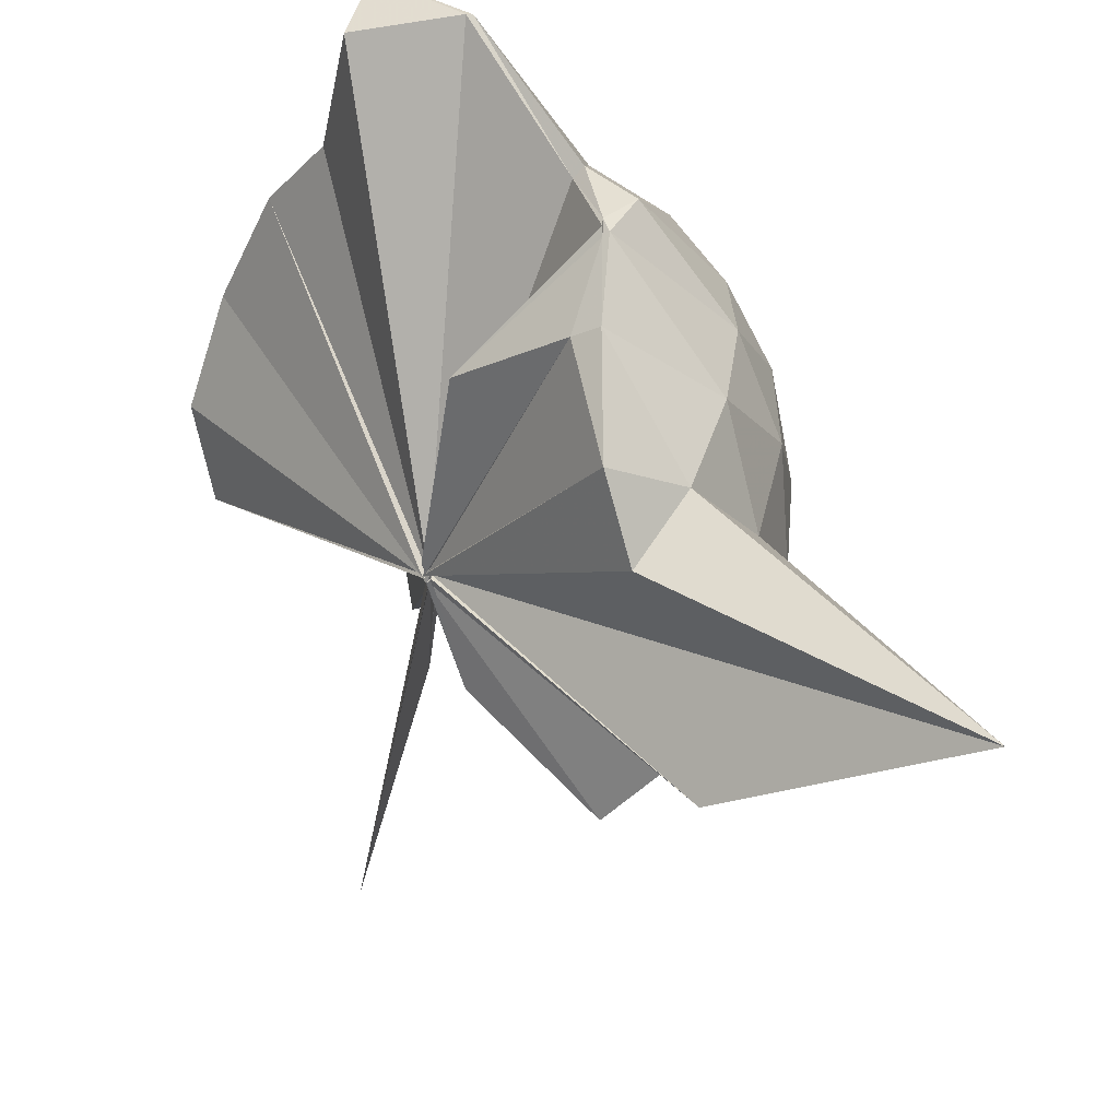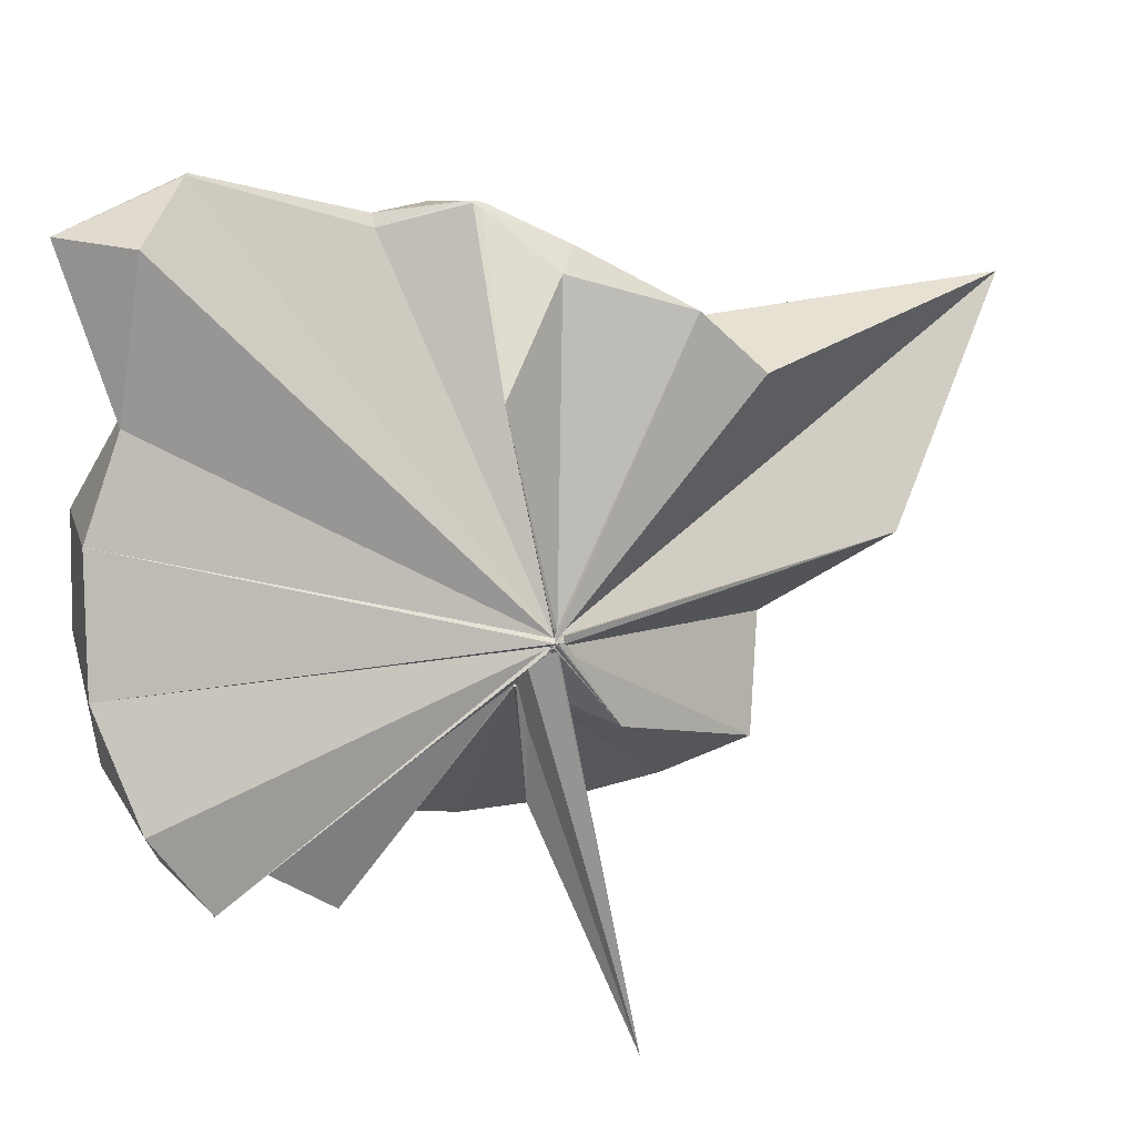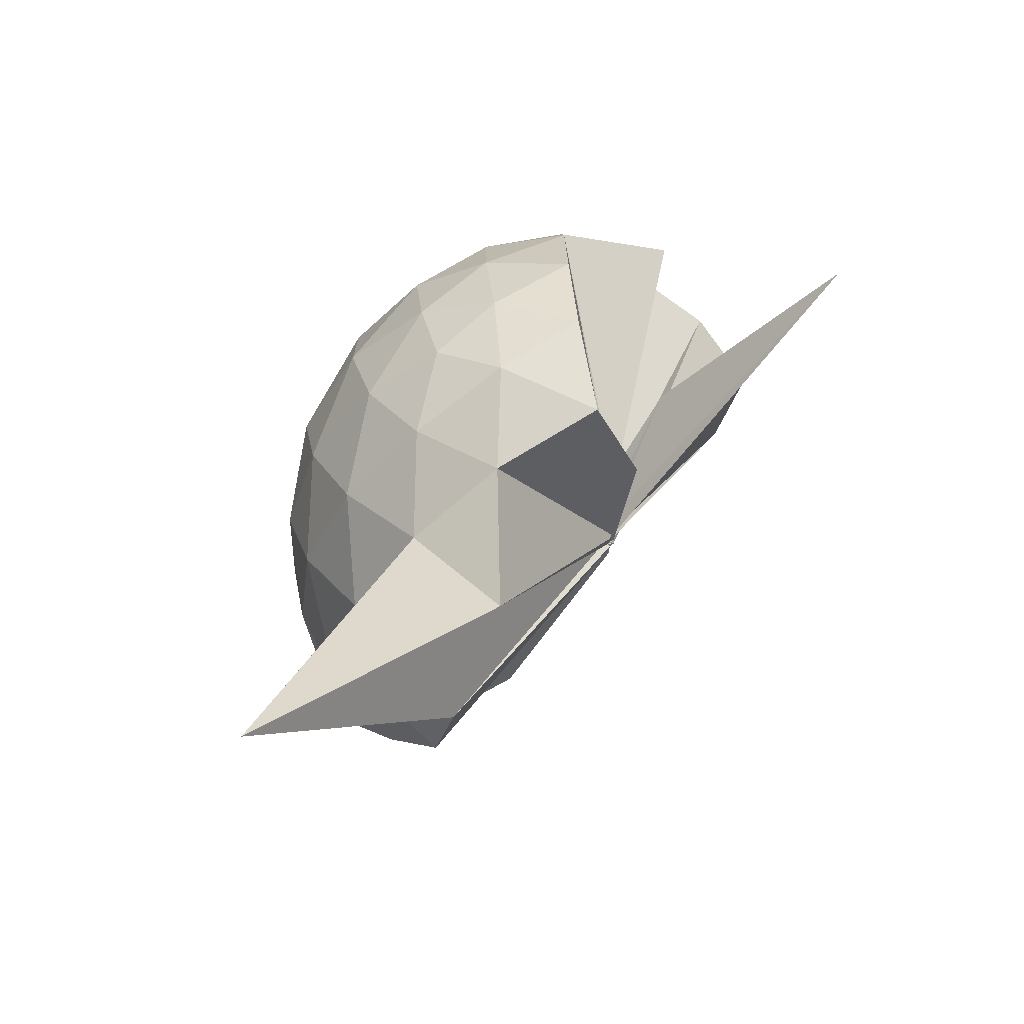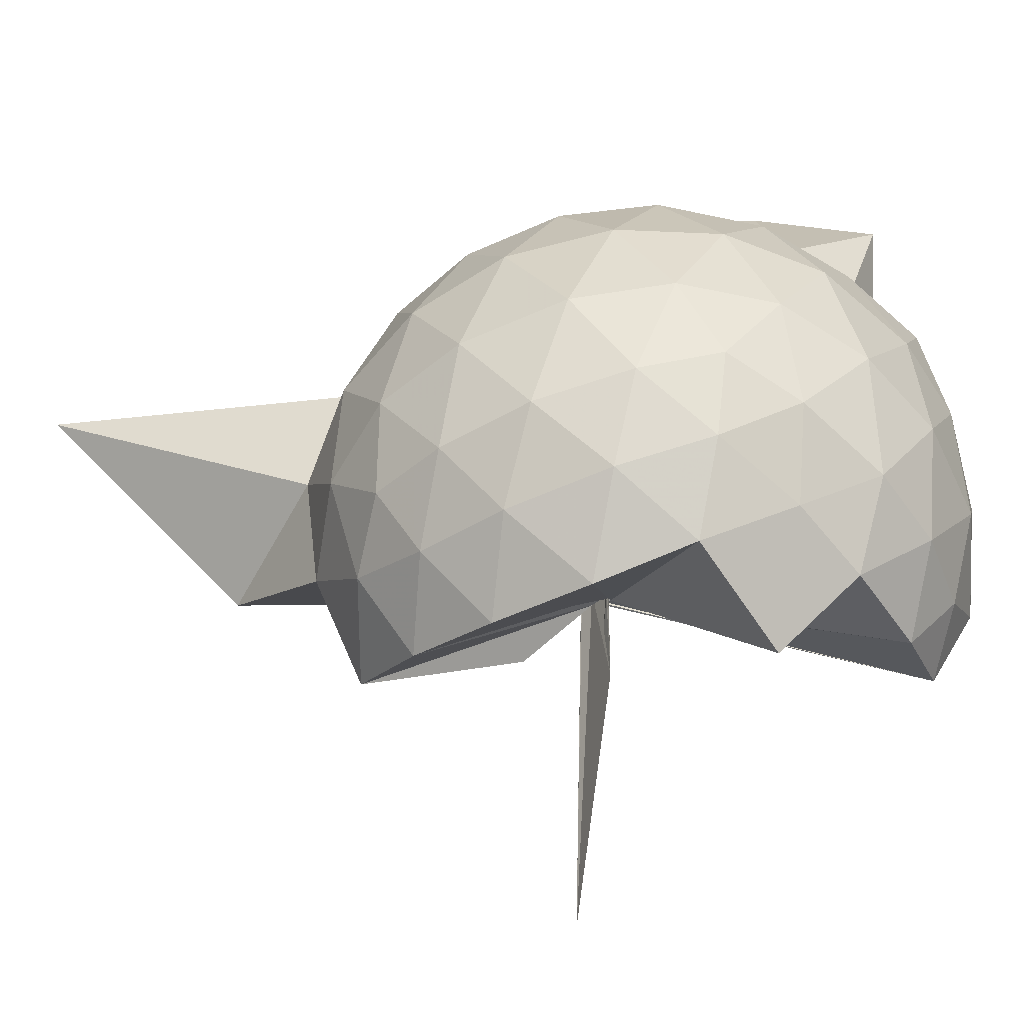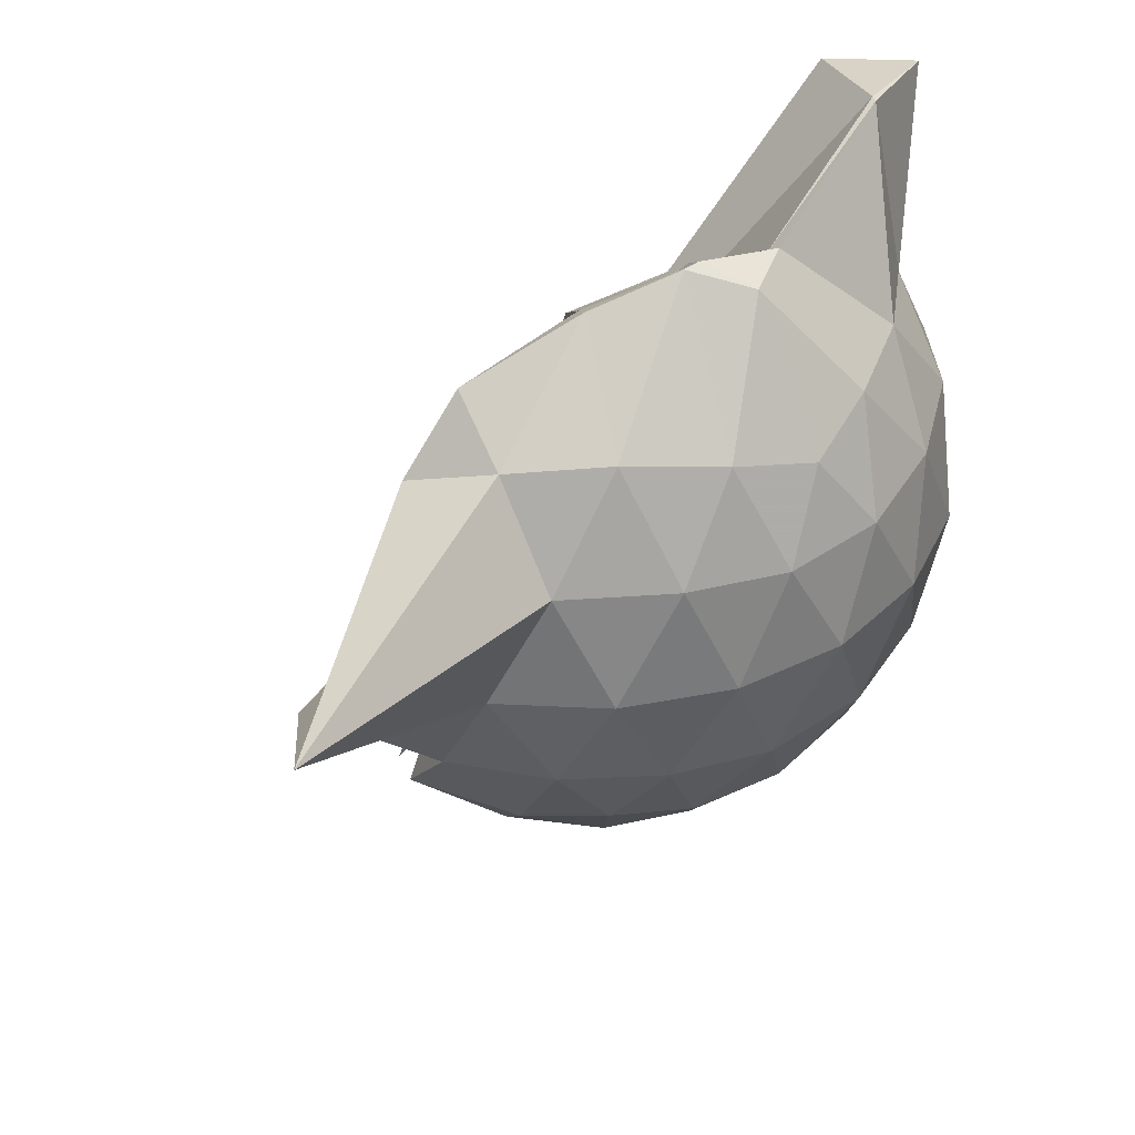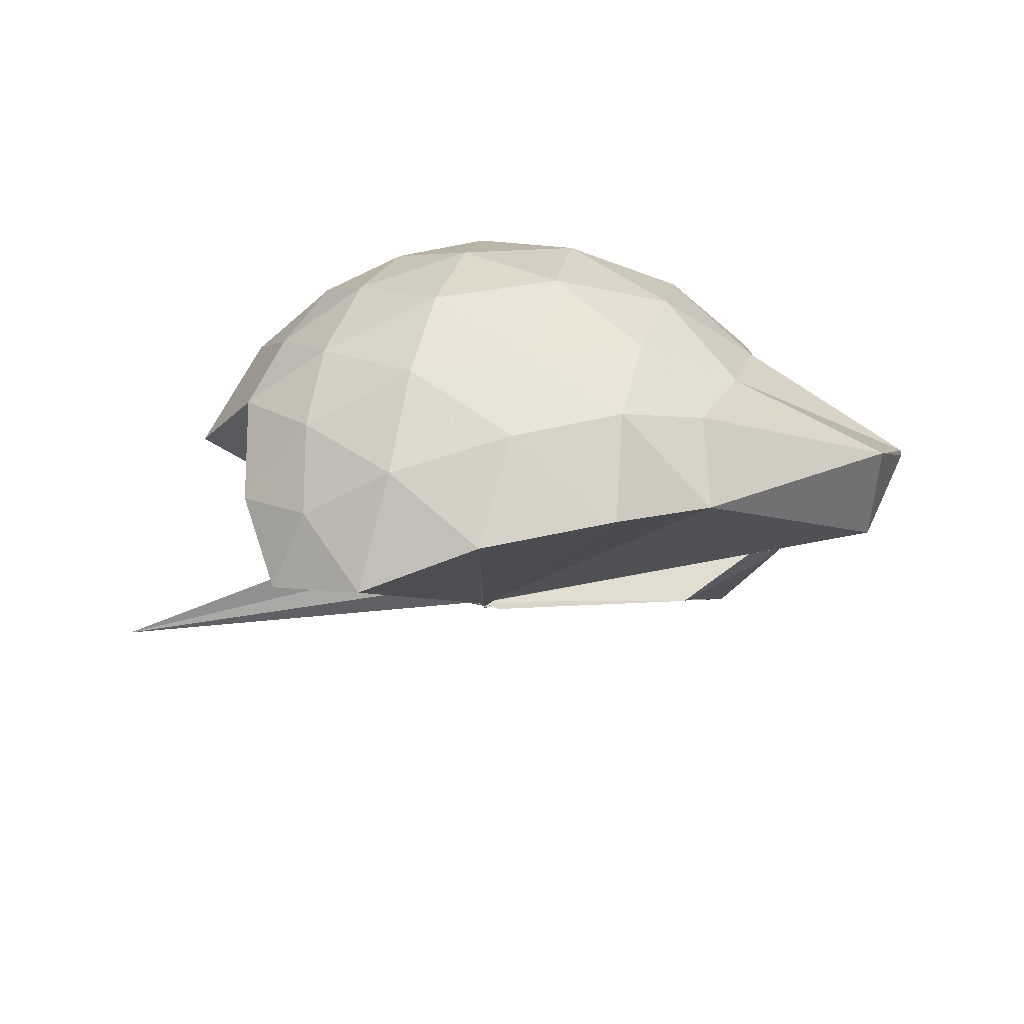
<metadata>
{"format":"obj","ext":"obj","renderer":"f3d","projection":"perspective","resolution":1024,"background":"white","views":[{"elev":50.7,"azim":-21.3,"up":"+Z"},{"elev":30.7,"azim":-97.4,"up":"+Z"},{"elev":-73.5,"azim":159.2,"up":"+Y"},{"elev":-62.1,"azim":113.7,"up":"+Z"},{"elev":40.1,"azim":49.8,"up":"+Z"},{"elev":69.8,"azim":-76.2,"up":"+Y"}]}
</metadata>
<code>
v -0.05127 -0.4776 0.8421
v -0.01157 -0.3851 0.6836
v 0.8642 -0.2593 1.381
v 0.7945 -0.04237 1.45
v 0.6608 0.1927 1.468
v 0.4739 0.4038 1.442
v 0.2837 0.5372 1.377
v 0.03502 0.5366 1.453
v -0.05025 -0.4762 0.8445
v -0.0547 -0.4777 0.8392
v -0.05476 -0.4782 0.8404
v -0.06383 -0.4829 0.8395
v -0.05996 -0.4805 0.8419
v -0.06555 -0.4808 0.8408
v -0.06474 -0.4831 0.8469
v -0.05417 -0.493 0.8409
v -0.04474 -0.4773 0.8817
v -0.06862 -0.4764 0.8422
v 0.2739 -1.058 1.377
v 0.4767 -0.927 1.451
v 0.6598 -0.7179 1.479
v 0.7967 -0.4799 1.438
v 0.9426 -0.1207 1.173
v 0.8509 0.1456 1.201
v 0.6685 0.3969 1.202
v 0.4385 0.5676 1.17
v 0.1806 0.6833 1.169
v -0.104 0.6418 1.22
v -0.06824 -0.4795 0.8394
v -0.07067 -0.4753 0.842
v -0.0674 -0.4805 0.8462
v -0.06881 -0.4842 0.8404
v -0.0655 -0.4864 0.8447
v -0.05031 -0.4818 0.8392
v -0.06746 -0.4954 0.8437
v -0.04964 -0.4961 0.8387
v -0.06697 -0.501 0.8396
v -0.04397 -0.479 0.8411
v 0.8747 -1.809 1.343
v 0.6693 -0.9288 1.19
v 0.8494 -0.6703 1.188
v 0.9413 -0.4053 1.169
v 0.9481 0.0367 0.8913
v 0.8151 0.3072 0.8914
v 0.5992 0.5198 0.8923
v 0.301 0.6559 0.9014
v 0.04493 0.6982 0.9017
v -0.2655 0.6534 0.8896
v -0.06032 -0.4741 0.8285
v -0.05887 -0.4762 0.8339
v -0.06059 -0.4813 0.8357
v -0.06771 -0.4834 0.843
v -0.04322 -0.4819 0.842
v -0.0594 -0.4899 0.84
v -0.05069 -0.4943 0.8475
v -0.05374 -0.4962 0.8458
v -0.05046 -0.4994 0.8472
v 0.3101 -1.426 0.873
v 0.584 -1.064 0.8805
v 0.808 -0.8433 0.8898
v 0.945 -0.567 0.8884
v 0.995 -0.2653 0.8892
v 0.8488 0.1617 0.6119
v 0.6846 0.3937 0.6073
v 0.4522 0.5528 0.5846
v 0.1862 0.6417 0.5866
v -0.1159 0.6523 0.6083
v -0.4233 0.5445 0.6002
v -0.04289 -0.4812 0.82
v -0.04437 -0.4832 0.824
v -0.05645 -0.4848 0.8315
v -0.06156 -0.4806 0.8278
v -0.04859 -0.4831 0.8252
v -0.0526 -0.4889 0.847
v -0.06477 -0.4926 0.8432
v -0.04919 -0.4978 0.8408
v -0.06236 -0.4735 0.8242
v 0.4296 -1.089 0.5857
v 0.681 -0.9245 0.6063
v 0.848 -0.6961 0.6033
v 0.9317 -0.4243 0.5784
v 0.9331 -0.1103 0.5801
v 0.7075 0.2297 0.3984
v 0.52 0.3673 0.3407
v 0.2529 0.4856 0.315
v 0.007584 0.5361 0.336
v -0.2381 0.5268 0.3966
v -0.4193 0.3967 0.3496
v -0.05001 -0.481 0.8191
v -0.06124 -0.4887 0.8346
v -0.05624 -0.4803 0.8348
v -0.05061 -0.4764 0.8277
v -0.05501 -0.4824 0.8305
v -0.06072 -0.4914 0.8328
v -0.06342 -0.4859 0.8349
v -0.02105 -0.6544 0.5459
v 0.2134 -1.037 0.3275
v 0.5128 -0.9067 0.3378
v 0.7009 -0.7664 0.3921
v 0.7802 -0.546 0.3367
v 0.8161 -0.2696 0.3151
v 0.7832 0.009213 0.3411
v 0.616 -0.2435 1.742
v 0.5312 -0.09698 1.754
v 0.403 0.3412 1.935
v 0.242 0.6673 1.859
v 0.09557 0.4583 1.878
v -0.04427 -0.4758 0.8462
v -0.06935 -0.4748 0.8411
v -0.05222 -0.4818 0.8387
v -0.05161 -0.482 0.8402
v -0.0661 -0.4811 0.8457
v -0.05385 -0.4981 0.8465
v -0.05102 -0.4786 0.8568
v 0.2694 -0.8807 1.562
v 0.382 -0.5832 1.706
v 0.4886 -0.368 1.788
v 0.4898 -0.3223 1.791
v 0.4975 -0.1022 1.729
v 0.3852 0.3476 1.937
v -0.05041 -0.4731 0.8495
v -0.05063 -0.4815 0.8451
v -0.04951 -0.477 0.8794
v -0.06261 -0.4761 0.8664
v -0.05703 -0.4841 0.8648
v 0.3168 -0.5464 1.66
v 0.4706 -0.367 1.776
v 0.4781 -0.3446 1.79
v -0.05083 -0.4753 0.8476
v -0.0501 -0.4838 0.8431
v -0.06701 -0.471 0.8859
v 0.06534 -0.3745 1.443
v 0.5873 0.1466 0.2053
v 0.344 0.2707 0.1522
v 0.1077 0.3433 0.1219
v -0.1877 0.3905 0.2028
v -0.04212 -0.4792 0.8277
v -0.06116 -0.4781 0.8255
v -0.06416 -0.471 0.8227
v -0.04988 -0.4825 0.8305
v -0.0501 -0.483 0.8339
v -0.06457 -0.4795 0.8352
v 0.008434 -0.4293 0.6604
v 0.339 -0.8149 0.1405
v 0.5862 -0.6836 0.2035
v 0.6412 -0.4223 0.1403
v 0.6419 -0.1184 0.1416
v 0.4142 0.01406 0.0337
v 0.0634 0.08771 -0.02801
v -0.01283 -0.3813 0.6946
v -0.01236 -0.3862 0.6986
v -0.03368 -0.4104 0.7605
v -0.3659 -0.6584 -0.251
v -0.0311 -0.4409 0.7972
v 0.007801 -0.3818 0.6862
v 0.4068 -0.5581 0.03078
v 0.4293 -0.2711 -0.007216
v -0.01177 -0.3792 0.6859
v 0.004232 -0.3795 0.6855
v 0.01138 -0.3832 0.665
v -0.04267 -0.4053 0.3488
v -0.003877 -0.383 0.6866
f 3 23 4
f 4 23 24
f 4 24 5
f 5 24 25
f 5 25 6
f 6 25 26
f 6 26 7
f 7 26 27
f 7 27 8
f 8 27 28
f 8 28 9
f 9 28 29
f 9 29 10
f 10 29 30
f 10 30 11
f 11 30 31
f 11 31 12
f 12 31 32
f 12 32 13
f 13 32 33
f 13 33 14
f 14 33 34
f 14 34 15
f 15 34 35
f 15 35 16
f 16 35 36
f 16 36 17
f 17 36 37
f 17 37 18
f 18 37 38
f 18 38 19
f 19 38 39
f 19 39 20
f 20 39 40
f 20 40 21
f 21 40 41
f 21 41 22
f 22 41 42
f 22 42 3
f 3 42 23
f 23 43 24
f 24 43 44
f 24 44 25
f 25 44 45
f 25 45 26
f 26 45 46
f 26 46 27
f 27 46 47
f 27 47 28
f 28 47 48
f 28 48 29
f 29 48 49
f 29 49 30
f 30 49 50
f 30 50 31
f 31 50 51
f 31 51 32
f 32 51 52
f 32 52 33
f 33 52 53
f 33 53 34
f 34 53 54
f 34 54 35
f 35 54 55
f 35 55 36
f 36 55 56
f 36 56 37
f 37 56 57
f 37 57 38
f 38 57 58
f 38 58 39
f 39 58 59
f 39 59 40
f 40 59 60
f 40 60 41
f 41 60 61
f 41 61 42
f 42 61 62
f 42 62 23
f 23 62 43
f 43 63 44
f 44 63 64
f 44 64 45
f 45 64 65
f 45 65 46
f 46 65 66
f 46 66 47
f 47 66 67
f 47 67 48
f 48 67 68
f 48 68 49
f 49 68 69
f 49 69 50
f 50 69 70
f 50 70 51
f 51 70 71
f 51 71 52
f 52 71 72
f 52 72 53
f 53 72 73
f 53 73 54
f 54 73 74
f 54 74 55
f 55 74 75
f 55 75 56
f 56 75 76
f 56 76 57
f 57 76 77
f 57 77 58
f 58 77 78
f 58 78 59
f 59 78 79
f 59 79 60
f 60 79 80
f 60 80 61
f 61 80 81
f 61 81 62
f 62 81 82
f 62 82 43
f 43 82 63
f 63 83 64
f 64 83 84
f 64 84 65
f 65 84 85
f 65 85 66
f 66 85 86
f 66 86 67
f 67 86 87
f 67 87 68
f 68 87 88
f 68 88 69
f 69 88 89
f 69 89 70
f 70 89 90
f 70 90 71
f 71 90 91
f 71 91 72
f 72 91 92
f 72 92 73
f 73 92 93
f 73 93 74
f 74 93 94
f 74 94 75
f 75 94 95
f 75 95 76
f 76 95 96
f 76 96 77
f 77 96 97
f 77 97 78
f 78 97 98
f 78 98 79
f 79 98 99
f 79 99 80
f 80 99 100
f 80 100 81
f 81 100 101
f 81 101 82
f 82 101 102
f 82 102 63
f 63 102 83
f 103 104 118
f 104 119 118
f 104 105 119
f 105 120 119
f 105 106 120
f 106 107 120
f 107 121 120
f 107 108 121
f 108 122 121
f 108 109 122
f 109 110 122
f 110 123 122
f 110 111 123
f 111 124 123
f 111 112 124
f 112 113 124
f 113 125 124
f 113 114 125
f 114 126 125
f 114 115 126
f 115 116 126
f 116 127 126
f 116 117 127
f 117 118 127
f 117 103 118
f 118 119 128
f 119 129 128
f 119 120 129
f 120 121 129
f 121 130 129
f 121 122 130
f 122 123 130
f 123 131 130
f 123 124 131
f 124 125 131
f 125 132 131
f 125 126 132
f 126 127 132
f 127 128 132
f 127 118 128
f 133 148 134
f 134 148 149
f 134 149 135
f 135 149 150
f 135 150 136
f 136 150 137
f 137 150 151
f 137 151 138
f 138 151 152
f 138 152 139
f 139 152 140
f 140 152 153
f 140 153 141
f 141 153 154
f 141 154 142
f 142 154 143
f 143 154 155
f 143 155 144
f 144 155 156
f 144 156 145
f 145 156 146
f 146 156 157
f 146 157 147
f 147 157 148
f 147 148 133
f 148 158 149
f 149 158 159
f 149 159 150
f 150 159 151
f 151 159 160
f 151 160 152
f 152 160 153
f 153 160 161
f 153 161 154
f 154 161 155
f 155 161 162
f 155 162 156
f 156 162 157
f 157 162 158
f 157 158 148
f 3 4 103
f 103 4 104
f 4 5 104
f 104 5 105
f 5 6 105
f 105 6 106
f 6 7 106
f 7 8 106
f 106 8 107
f 8 9 107
f 107 9 108
f 9 10 108
f 108 10 109
f 10 11 109
f 11 12 109
f 109 12 110
f 12 13 110
f 110 13 111
f 13 14 111
f 111 14 112
f 14 15 112
f 15 16 112
f 112 16 113
f 16 17 113
f 113 17 114
f 17 18 114
f 114 18 115
f 18 19 115
f 19 20 115
f 115 20 116
f 20 21 116
f 116 21 117
f 21 22 117
f 117 22 103
f 22 3 103
f 83 133 84
f 84 133 134
f 84 134 85
f 85 134 135
f 85 135 86
f 86 135 136
f 86 136 87
f 87 136 88
f 88 136 137
f 88 137 89
f 89 137 138
f 89 138 90
f 90 138 139
f 90 139 91
f 91 139 92
f 92 139 140
f 92 140 93
f 93 140 141
f 93 141 94
f 94 141 142
f 94 142 95
f 95 142 96
f 96 142 143
f 96 143 97
f 97 143 144
f 97 144 98
f 98 144 145
f 98 145 99
f 99 145 100
f 100 145 146
f 100 146 101
f 101 146 147
f 101 147 102
f 102 147 133
f 102 133 83
f 128 129 1
f 129 130 1
f 130 131 1
f 131 132 1
f 132 128 1
f 159 158 2
f 160 159 2
f 161 160 2
f 162 161 2
f 158 162 2

</code>
